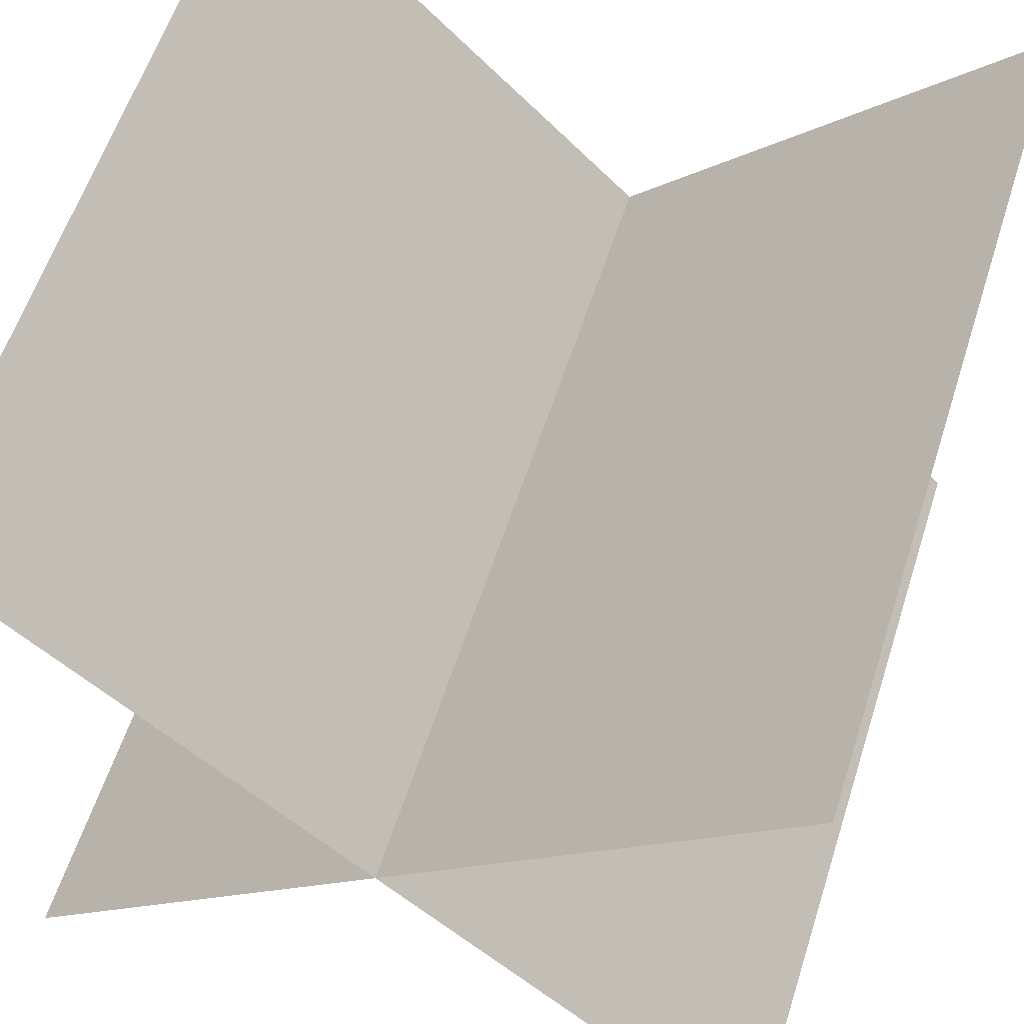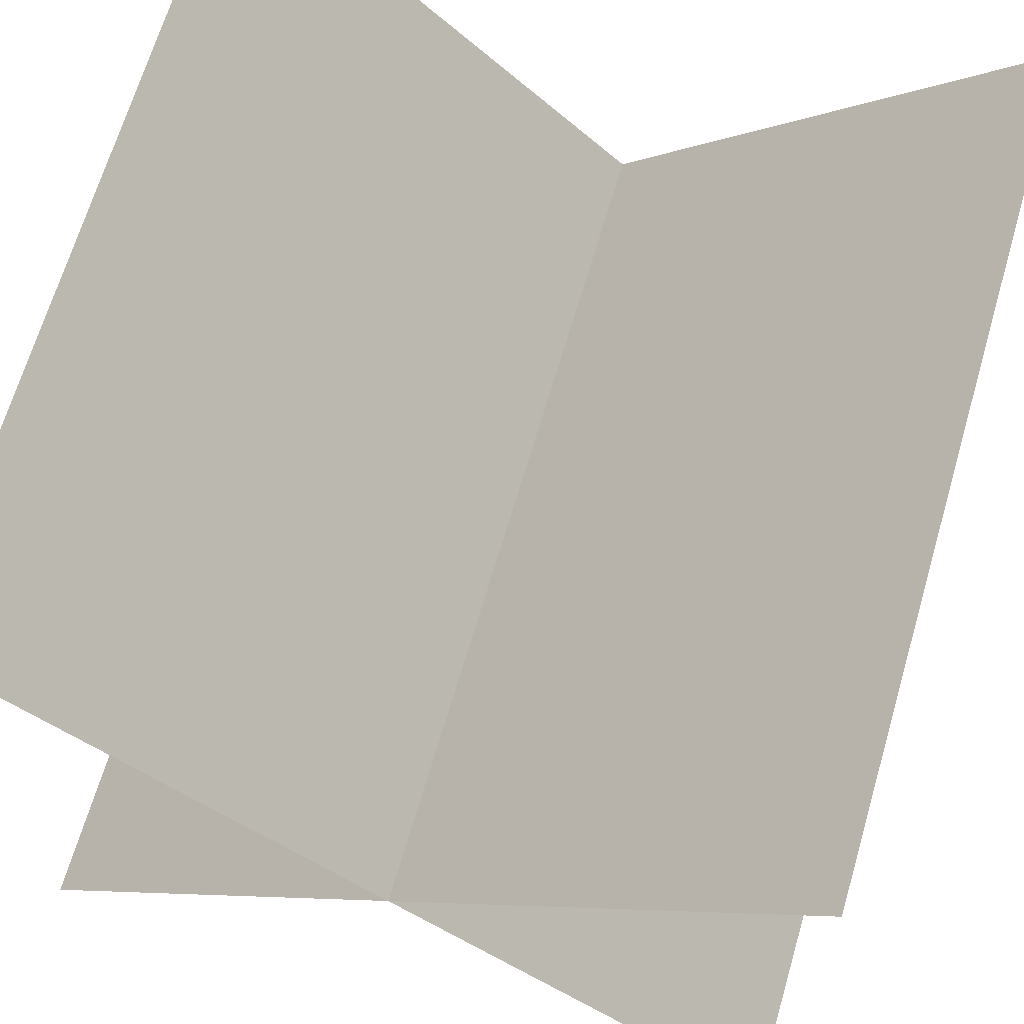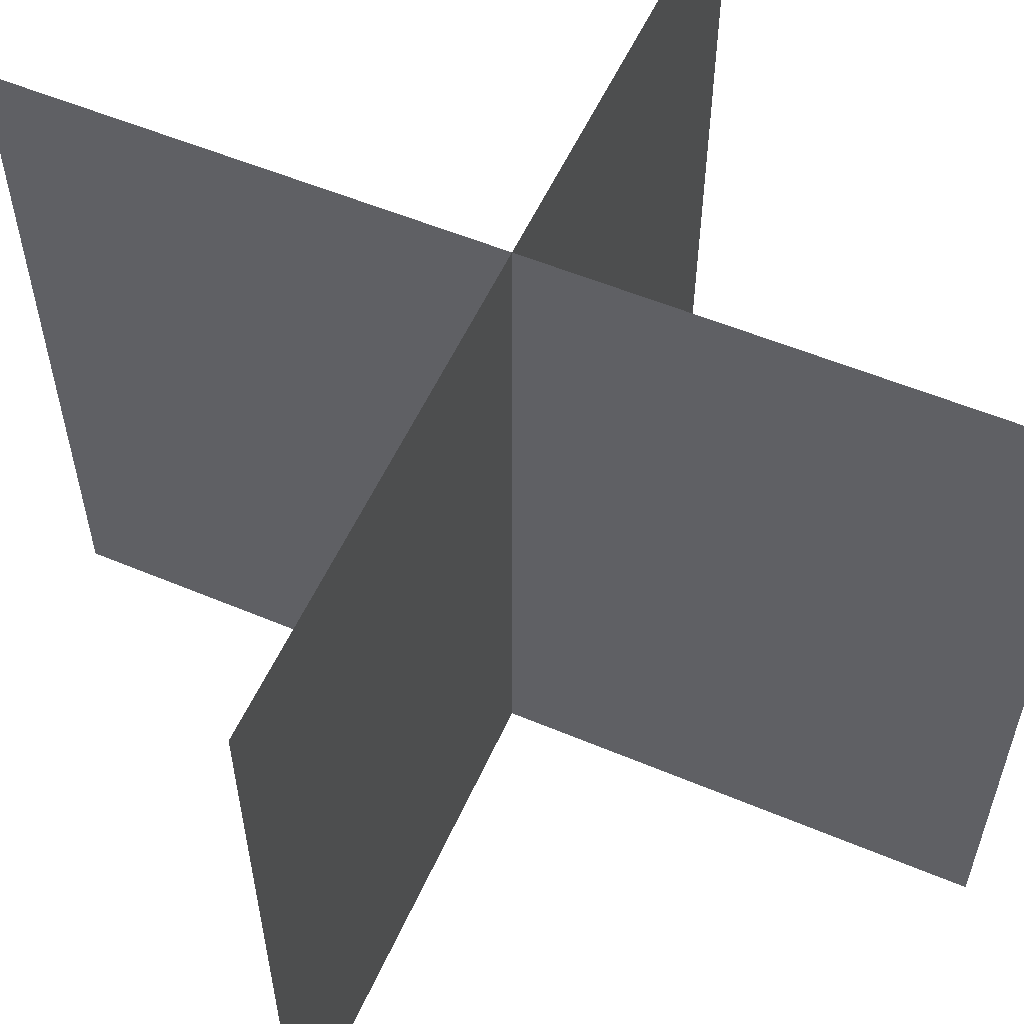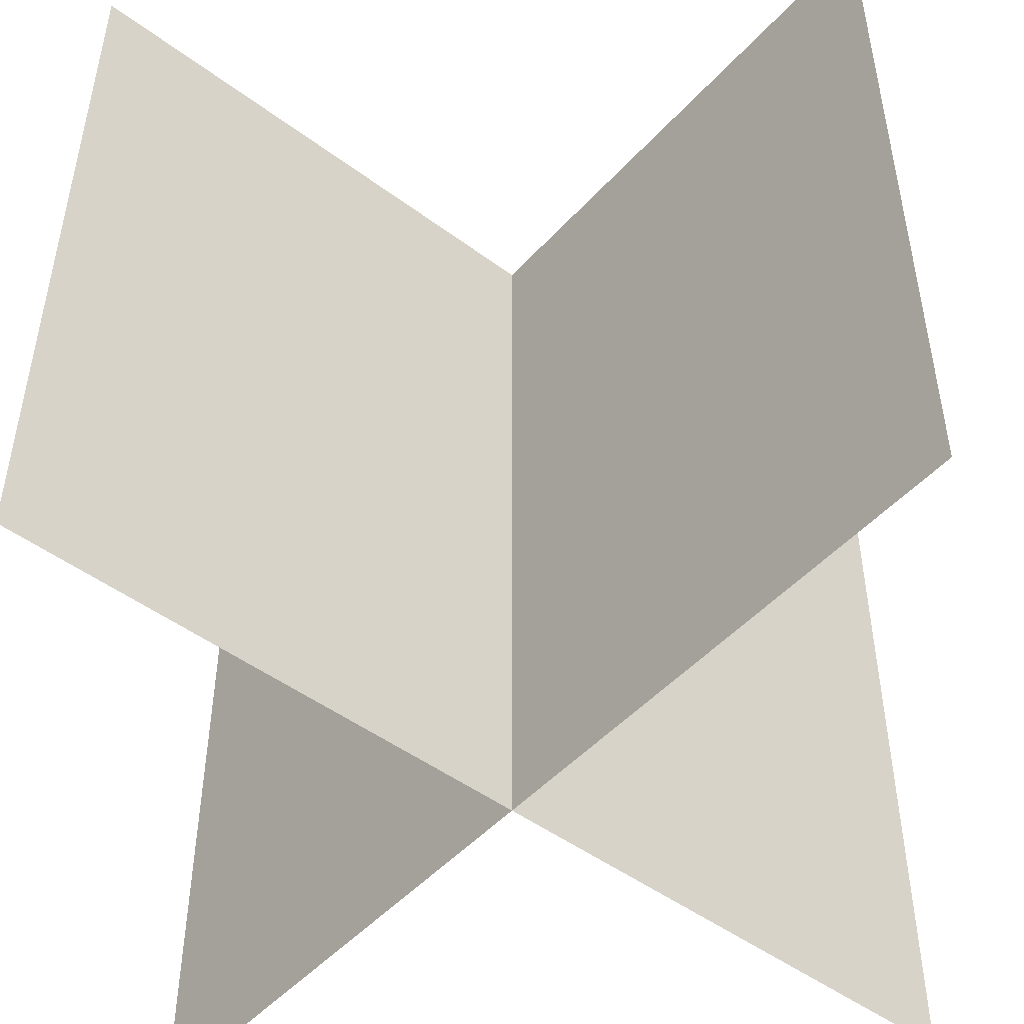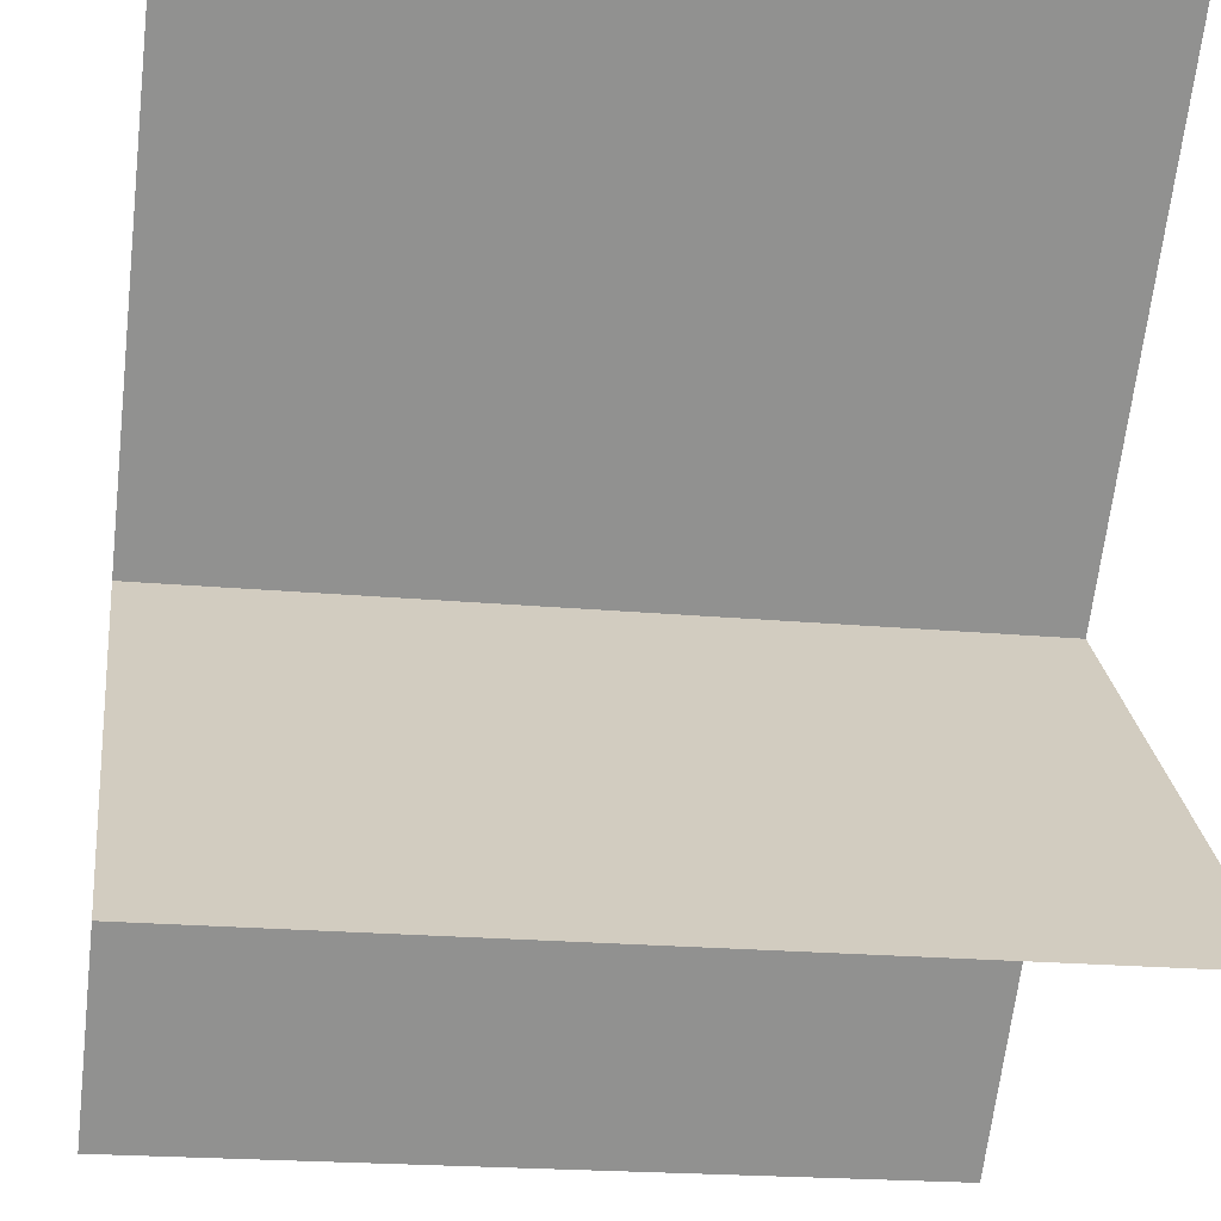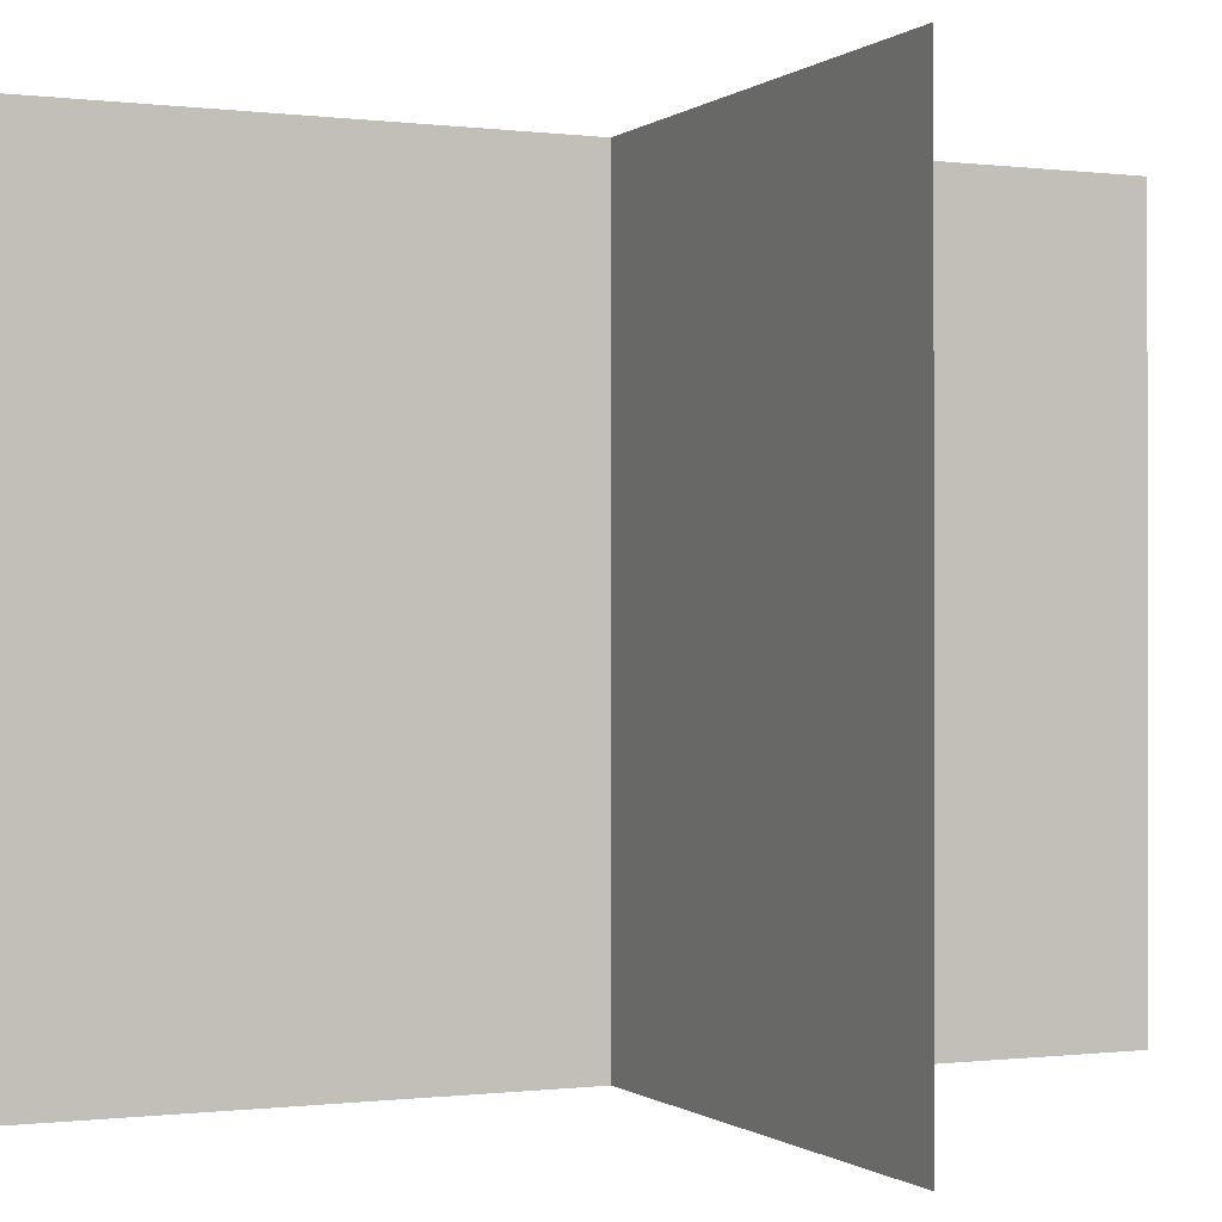
<metadata>
{"format":"obj","ext":"obj","renderer":"f3d","projection":"perspective","resolution":1024,"background":"white","views":[{"elev":59.3,"azim":-162.2,"up":"+Z"},{"elev":67.7,"azim":16.4,"up":"+Z"},{"elev":55.2,"azim":158.9,"up":"+Y"},{"elev":-48.3,"azim":-84.8,"up":"+Y"},{"elev":-20.9,"azim":80.5,"up":"+Z"},{"elev":-0.4,"azim":-69.2,"up":"+Y"}]}
</metadata>
<code>
o DeadShrub_Cube.030
v 0.887 0.8125 0.887
v 0.887 0 0.887
v 0.113 0.8125 0.887
v 0.113 0 0.887
v 0.887 0.8125 0.113
v 0.887 0 0.113
v 0.113 0.8125 0.113
v 0.113 0 0.113
f 4 6 5 3
f 1 7 8 2

</code>
